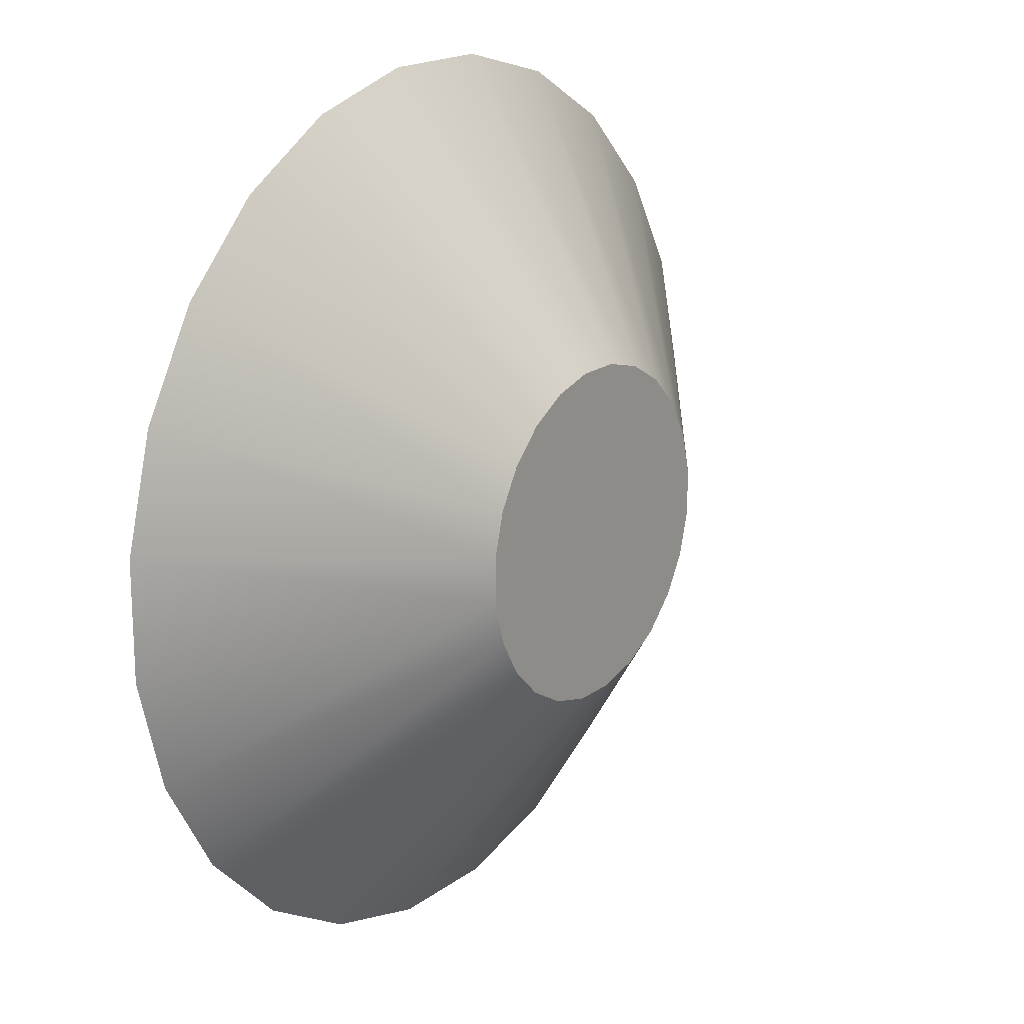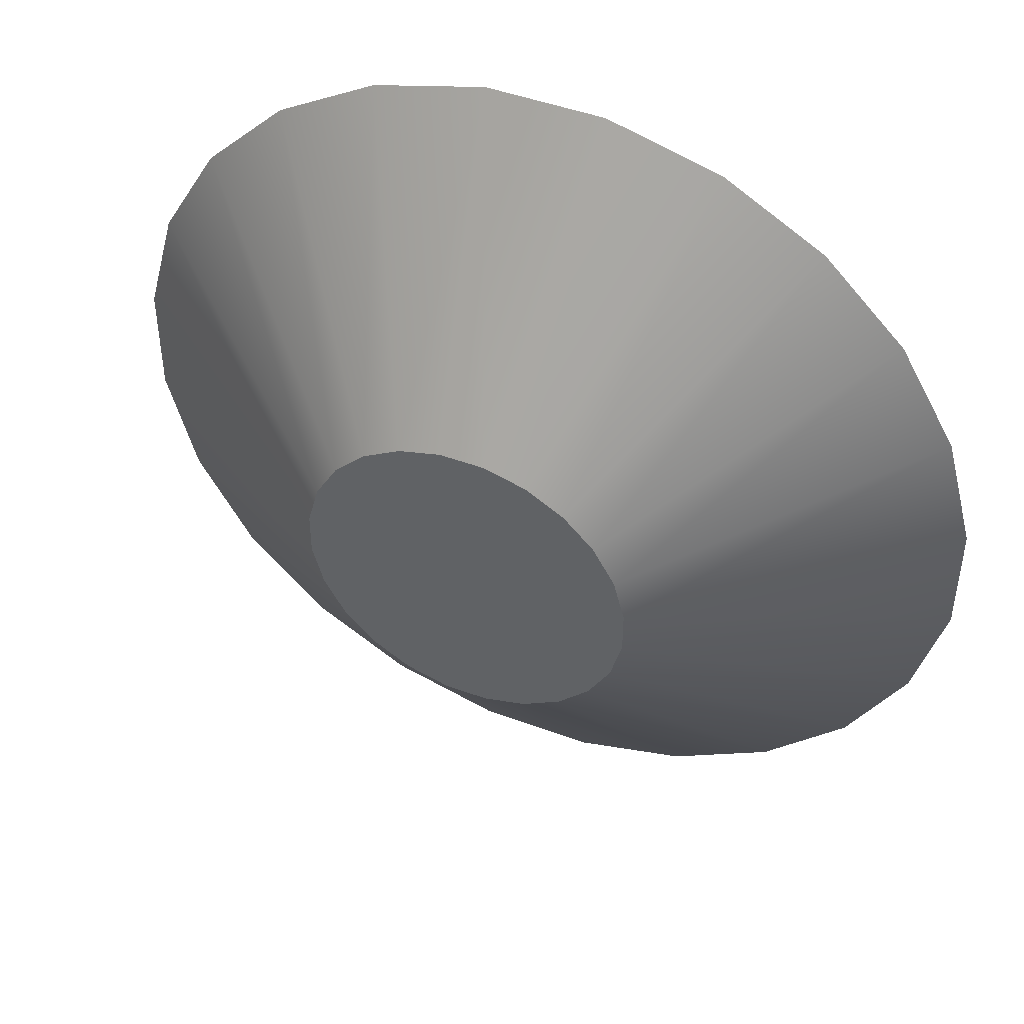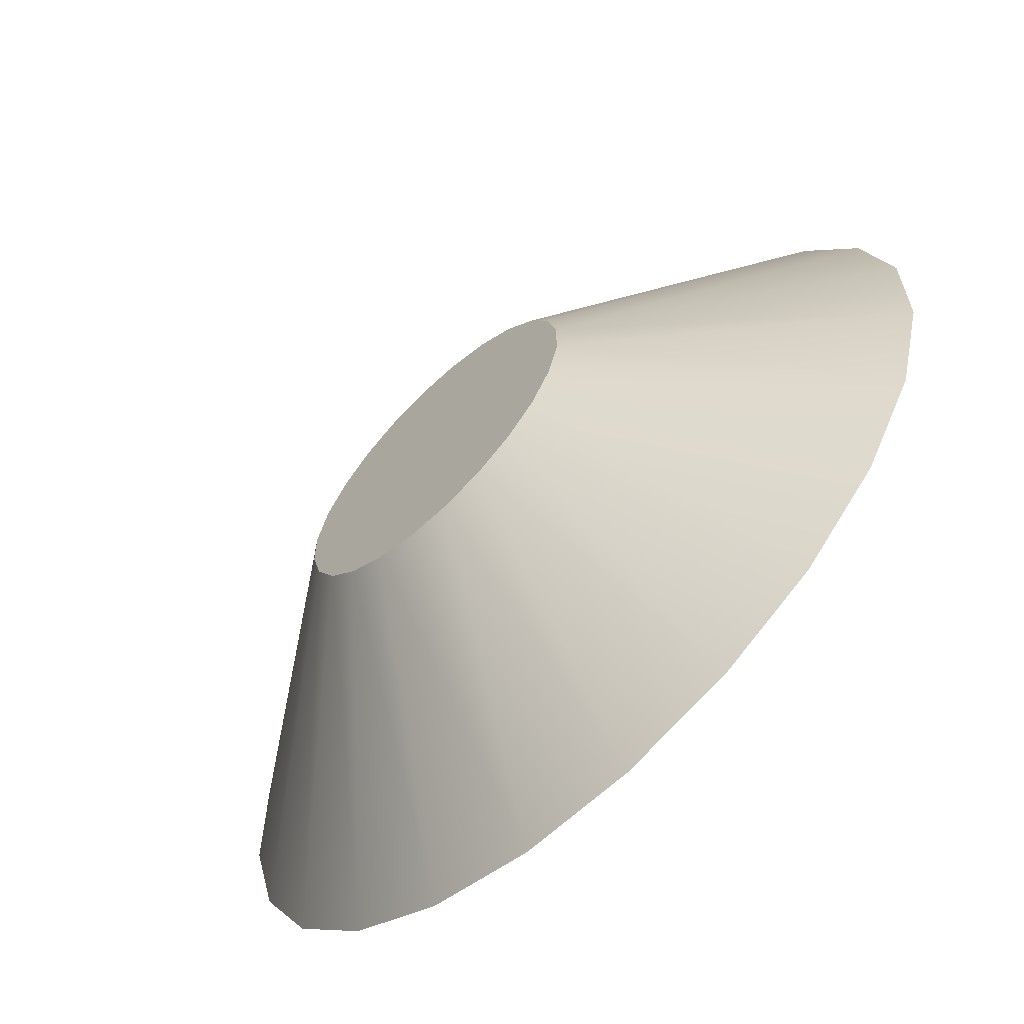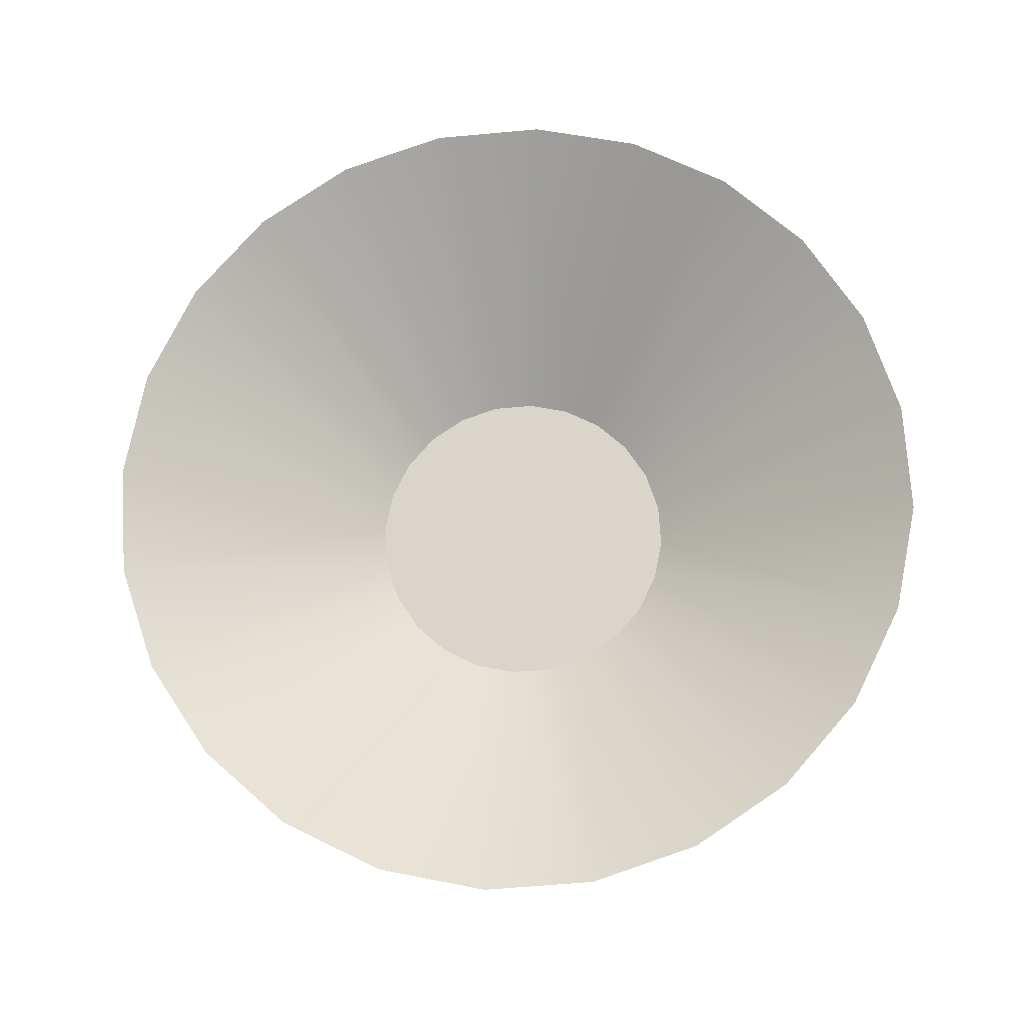
<metadata>
{"format":"obj","ext":"obj","renderer":"f3d","projection":"perspective","resolution":1024,"background":"white","views":[{"elev":18.4,"azim":122.2,"up":"+Y"},{"elev":46.0,"azim":-160.7,"up":"+Y"},{"elev":-63.8,"azim":-140.2,"up":"+Y"},{"elev":73.2,"azim":-3.6,"up":"+Z"}]}
</metadata>
<code>
o 3dw.47c68395a5775e10d9deb3f829cc2475/Model/Component_18_1/Component_18/mesh1/mesh1-geometry/material_3/component_9#mesh1-geometry
v 0.007636 0.634 0.4919
v 0.01144 0.6185 0.5031
v 0.004899 0.6184 0.5026
v 0.01144 0.6185 0.5031
v 0.01247 0.6346 0.4922
v 0.01776 0.6202 0.5035
v 0.01776 0.6202 0.5035
v 0.01459 0.6359 0.4924
v 0.02341 0.6234 0.5039
v 0.00526 0.6346 0.4917
v 0.004899 0.6184 0.5026
v -0.001422 0.6201 0.5022
v 0.00313 0.6358 0.4916
v -0.001422 0.6201 0.5022
v -0.007092 0.6234 0.5018
v 0.01144 0.6185 0.5031
v 0.007636 0.634 0.4919
v 0.01009 0.634 0.4921
v 0.004899 0.6184 0.5026
v 0.00526 0.6346 0.4917
v 0.007636 0.634 0.4919
v 0.01247 0.6346 0.4922
v 0.01144 0.6185 0.5031
v 0.01009 0.634 0.4921
v 0.01459 0.6359 0.4924
v 0.01776 0.6202 0.5035
v 0.01247 0.6346 0.4922
v 0.01633 0.6376 0.4925
v 0.02341 0.6234 0.5039
v 0.01459 0.6359 0.4924
v 0.02341 0.6234 0.5039
v 0.01633 0.6376 0.4925
v 0.02803 0.6281 0.5042
v -0.001422 0.6201 0.5022
v 0.00313 0.6358 0.4916
v 0.00526 0.6346 0.4917
v -0.007092 0.6234 0.5018
v 0.001388 0.6376 0.4915
v 0.00313 0.6358 0.4916
v 0.007636 0.634 0.4919
v 0.01006 0.6527 0.4921
v 0.01009 0.634 0.4921
v 0.00526 0.6346 0.4917
v 0.007605 0.6527 0.4919
v 0.007636 0.634 0.4919
v 0.01009 0.634 0.4921
v 0.01244 0.6521 0.4922
v 0.01247 0.6346 0.4922
v 0.01247 0.6346 0.4922
v 0.01457 0.6508 0.4924
v 0.01459 0.6359 0.4924
v 0.01459 0.6359 0.4924
v 0.01631 0.6491 0.4925
v 0.01633 0.6376 0.4925
v 0.01756 0.6397 0.4926
v 0.02803 0.6281 0.5042
v 0.01633 0.6376 0.4925
v 0.00313 0.6358 0.4916
v 0.005232 0.6521 0.4917
v 0.00526 0.6346 0.4917
v 0.001388 0.6376 0.4915
v -0.007092 0.6234 0.5018
v -0.01172 0.628 0.5015
v 0.001388 0.6376 0.4915
v 0.003105 0.6508 0.4916
v 0.00313 0.6358 0.4916
v 0.007636 0.634 0.4919
v 0.007605 0.6527 0.4919
v 0.01006 0.6527 0.4921
v 0.01009 0.634 0.4921
v 0.01006 0.6527 0.4921
v 0.01244 0.6521 0.4922
v 0.00526 0.6346 0.4917
v 0.005232 0.6521 0.4917
v 0.007605 0.6527 0.4919
v 0.01247 0.6346 0.4922
v 0.01244 0.6521 0.4922
v 0.01457 0.6508 0.4924
v 0.01459 0.6359 0.4924
v 0.01457 0.6508 0.4924
v 0.01631 0.6491 0.4925
v 0.01633 0.6376 0.4925
v 0.01631 0.6491 0.4925
v 0.01754 0.647 0.4926
v 0.02803 0.6281 0.5042
v 0.01756 0.6397 0.4926
v 0.03129 0.6338 0.5044
v 0.01633 0.6376 0.4925
v 0.01754 0.647 0.4926
v 0.01756 0.6397 0.4926
v 0.03129 0.6338 0.5044
v 0.01819 0.6421 0.4926
v 0.03298 0.6401 0.5045
v 0.00313 0.6358 0.4916
v 0.003105 0.6508 0.4916
v 0.005232 0.6521 0.4917
v -0.01172 0.628 0.5015
v 0.000156 0.6397 0.4914
v 0.001388 0.6376 0.4915
v 0.001388 0.6376 0.4915
v 0.00137 0.6491 0.4915
v 0.003105 0.6508 0.4916
v 0.007605 0.6527 0.4919
v 0.01136 0.6682 0.5031
v 0.01006 0.6527 0.4921
v 0.01136 0.6682 0.5031
v 0.01244 0.6521 0.4922
v 0.01006 0.6527 0.4921
v 0.005232 0.6521 0.4917
v 0.004818 0.6682 0.5026
v 0.007605 0.6527 0.4919
v 0.01768 0.6666 0.5035
v 0.01457 0.6508 0.4924
v 0.01244 0.6521 0.4922
v 0.02335 0.6633 0.5039
v 0.01631 0.6491 0.4925
v 0.01457 0.6508 0.4924
v 0.02798 0.6587 0.5042
v 0.01754 0.647 0.4926
v 0.01631 0.6491 0.4925
v 0.01819 0.6421 0.4926
v 0.03129 0.6338 0.5044
v 0.01756 0.6397 0.4926
v 0.01756 0.6397 0.4926
v 0.01754 0.647 0.4926
v 0.01818 0.6446 0.4926
v 0.01819 0.6421 0.4926
v 0.03297 0.6467 0.5045
v 0.03298 0.6401 0.5045
v 0.003105 0.6508 0.4916
v -0.001498 0.6665 0.5022
v 0.005232 0.6521 0.4917
v 0.000156 0.6397 0.4914
v -0.01172 0.628 0.5015
v -0.015 0.6337 0.5013
v 0.000156 0.6397 0.4914
v 0.00137 0.6491 0.4915
v 0.001388 0.6376 0.4915
v 0.00137 0.6491 0.4915
v -0.007158 0.6632 0.5018
v 0.003105 0.6508 0.4916
v 0.01136 0.6682 0.5031
v 0.007605 0.6527 0.4919
v 0.004818 0.6682 0.5026
v 0.01244 0.6521 0.4922
v 0.01136 0.6682 0.5031
v 0.01768 0.6666 0.5035
v 0.004818 0.6682 0.5026
v 0.005232 0.6521 0.4917
v -0.001498 0.6665 0.5022
v 0.01457 0.6508 0.4924
v 0.01768 0.6666 0.5035
v 0.02335 0.6633 0.5039
v 0.01631 0.6491 0.4925
v 0.02335 0.6633 0.5039
v 0.02798 0.6587 0.5042
v 0.01754 0.647 0.4926
v 0.02798 0.6587 0.5042
v 0.03126 0.653 0.5044
v 0.01756 0.6397 0.4926
v 0.01818 0.6446 0.4926
v 0.01819 0.6421 0.4926
v 0.03126 0.653 0.5044
v 0.01818 0.6446 0.4926
v 0.01754 0.647 0.4926
v 0.01818 0.6446 0.4926
v 0.03126 0.653 0.5044
v 0.03297 0.6467 0.5045
v 0.03297 0.6467 0.5045
v 0.01819 0.6421 0.4926
v 0.01818 0.6446 0.4926
v -0.001498 0.6665 0.5022
v 0.003105 0.6508 0.4916
v -0.007158 0.6632 0.5018
v -0.015 0.6337 0.5013
v -0.000484 0.6421 0.4914
v 0.000156 0.6397 0.4914
v 0.000156 0.6397 0.4914
v 0.000144 0.6469 0.4914
v 0.00137 0.6491 0.4915
v -0.007158 0.6632 0.5018
v 0.00137 0.6491 0.4915
v -0.01178 0.6586 0.5015
v -0.000484 0.6421 0.4914
v -0.015 0.6337 0.5013
v -0.01671 0.64 0.5012
v -0.000484 0.6421 0.4914
v 0.000144 0.6469 0.4914
v 0.000156 0.6397 0.4914
v 0.000144 0.6469 0.4914
v -0.01178 0.6586 0.5015
v 0.00137 0.6491 0.4915
v -0.01671 0.64 0.5012
v -0.000488 0.6446 0.4914
v -0.000484 0.6421 0.4914
v 0.000144 0.6469 0.4914
v -0.000484 0.6421 0.4914
v -0.000488 0.6446 0.4914
v -0.01178 0.6586 0.5015
v 0.000144 0.6469 0.4914
v -0.01504 0.6529 0.5013
v -0.000488 0.6446 0.4914
v -0.01671 0.64 0.5012
v -0.01672 0.6466 0.5012
v -0.000488 0.6446 0.4914
v -0.01504 0.6529 0.5013
v 0.000144 0.6469 0.4914
v -0.01504 0.6529 0.5013
v -0.000488 0.6446 0.4914
v -0.01672 0.6466 0.5012
v 0.004899 0.6184 0.5026
v 0.01144 0.6185 0.5031
v 0.007636 0.634 0.4919
v 0.01776 0.6202 0.5035
v 0.01247 0.6346 0.4922
v 0.01144 0.6185 0.5031
v 0.02341 0.6234 0.5039
v 0.01459 0.6359 0.4924
v 0.01776 0.6202 0.5035
v -0.001422 0.6201 0.5022
v 0.004899 0.6184 0.5026
v 0.00526 0.6346 0.4917
v -0.007092 0.6234 0.5018
v -0.001422 0.6201 0.5022
v 0.00313 0.6358 0.4916
v 0.01009 0.634 0.4921
v 0.007636 0.634 0.4919
v 0.01144 0.6185 0.5031
v 0.007636 0.634 0.4919
v 0.00526 0.6346 0.4917
v 0.004899 0.6184 0.5026
v 0.01009 0.634 0.4921
v 0.01144 0.6185 0.5031
v 0.01247 0.6346 0.4922
v 0.01247 0.6346 0.4922
v 0.01776 0.6202 0.5035
v 0.01459 0.6359 0.4924
v 0.01459 0.6359 0.4924
v 0.02341 0.6234 0.5039
v 0.01633 0.6376 0.4925
v 0.02803 0.6281 0.5042
v 0.01633 0.6376 0.4925
v 0.02341 0.6234 0.5039
v 0.00526 0.6346 0.4917
v 0.00313 0.6358 0.4916
v -0.001422 0.6201 0.5022
v 0.00313 0.6358 0.4916
v 0.001388 0.6376 0.4915
v -0.007092 0.6234 0.5018
v 0.01009 0.634 0.4921
v 0.01006 0.6527 0.4921
v 0.007636 0.634 0.4919
v 0.007636 0.634 0.4919
v 0.007605 0.6527 0.4919
v 0.00526 0.6346 0.4917
v 0.01247 0.6346 0.4922
v 0.01244 0.6521 0.4922
v 0.01009 0.634 0.4921
v 0.01459 0.6359 0.4924
v 0.01457 0.6508 0.4924
v 0.01247 0.6346 0.4922
v 0.01633 0.6376 0.4925
v 0.01631 0.6491 0.4925
v 0.01459 0.6359 0.4924
v 0.01633 0.6376 0.4925
v 0.02803 0.6281 0.5042
v 0.01756 0.6397 0.4926
v 0.00526 0.6346 0.4917
v 0.005232 0.6521 0.4917
v 0.00313 0.6358 0.4916
v -0.01172 0.628 0.5015
v -0.007092 0.6234 0.5018
v 0.001388 0.6376 0.4915
v 0.00313 0.6358 0.4916
v 0.003105 0.6508 0.4916
v 0.001388 0.6376 0.4915
v 0.01006 0.6527 0.4921
v 0.007605 0.6527 0.4919
v 0.007636 0.634 0.4919
v 0.01244 0.6521 0.4922
v 0.01006 0.6527 0.4921
v 0.01009 0.634 0.4921
v 0.007605 0.6527 0.4919
v 0.005232 0.6521 0.4917
v 0.00526 0.6346 0.4917
v 0.01457 0.6508 0.4924
v 0.01244 0.6521 0.4922
v 0.01247 0.6346 0.4922
v 0.01631 0.6491 0.4925
v 0.01457 0.6508 0.4924
v 0.01459 0.6359 0.4924
v 0.01754 0.647 0.4926
v 0.01631 0.6491 0.4925
v 0.01633 0.6376 0.4925
v 0.03129 0.6338 0.5044
v 0.01756 0.6397 0.4926
v 0.02803 0.6281 0.5042
v 0.01756 0.6397 0.4926
v 0.01754 0.647 0.4926
v 0.01633 0.6376 0.4925
v 0.03298 0.6401 0.5045
v 0.01819 0.6421 0.4926
v 0.03129 0.6338 0.5044
v 0.005232 0.6521 0.4917
v 0.003105 0.6508 0.4916
v 0.00313 0.6358 0.4916
v 0.001388 0.6376 0.4915
v 0.000156 0.6397 0.4914
v -0.01172 0.628 0.5015
v 0.003105 0.6508 0.4916
v 0.00137 0.6491 0.4915
v 0.001388 0.6376 0.4915
v 0.01006 0.6527 0.4921
v 0.01136 0.6682 0.5031
v 0.007605 0.6527 0.4919
v 0.01006 0.6527 0.4921
v 0.01244 0.6521 0.4922
v 0.01136 0.6682 0.5031
v 0.007605 0.6527 0.4919
v 0.004818 0.6682 0.5026
v 0.005232 0.6521 0.4917
v 0.01244 0.6521 0.4922
v 0.01457 0.6508 0.4924
v 0.01768 0.6666 0.5035
v 0.01457 0.6508 0.4924
v 0.01631 0.6491 0.4925
v 0.02335 0.6633 0.5039
v 0.01631 0.6491 0.4925
v 0.01754 0.647 0.4926
v 0.02798 0.6587 0.5042
v 0.01756 0.6397 0.4926
v 0.03129 0.6338 0.5044
v 0.01819 0.6421 0.4926
v 0.01818 0.6446 0.4926
v 0.01754 0.647 0.4926
v 0.01756 0.6397 0.4926
v 0.03298 0.6401 0.5045
v 0.03297 0.6467 0.5045
v 0.01819 0.6421 0.4926
v 0.005232 0.6521 0.4917
v -0.001498 0.6665 0.5022
v 0.003105 0.6508 0.4916
v -0.015 0.6337 0.5013
v -0.01172 0.628 0.5015
v 0.000156 0.6397 0.4914
v 0.001388 0.6376 0.4915
v 0.00137 0.6491 0.4915
v 0.000156 0.6397 0.4914
v 0.003105 0.6508 0.4916
v -0.007158 0.6632 0.5018
v 0.00137 0.6491 0.4915
v 0.004818 0.6682 0.5026
v 0.007605 0.6527 0.4919
v 0.01136 0.6682 0.5031
v 0.01768 0.6666 0.5035
v 0.01136 0.6682 0.5031
v 0.01244 0.6521 0.4922
v -0.001498 0.6665 0.5022
v 0.005232 0.6521 0.4917
v 0.004818 0.6682 0.5026
v 0.02335 0.6633 0.5039
v 0.01768 0.6666 0.5035
v 0.01457 0.6508 0.4924
v 0.02798 0.6587 0.5042
v 0.02335 0.6633 0.5039
v 0.01631 0.6491 0.4925
v 0.03126 0.653 0.5044
v 0.02798 0.6587 0.5042
v 0.01754 0.647 0.4926
v 0.01819 0.6421 0.4926
v 0.01818 0.6446 0.4926
v 0.01756 0.6397 0.4926
v 0.01754 0.647 0.4926
v 0.01818 0.6446 0.4926
v 0.03126 0.653 0.5044
v 0.03297 0.6467 0.5045
v 0.03126 0.653 0.5044
v 0.01818 0.6446 0.4926
v 0.01818 0.6446 0.4926
v 0.01819 0.6421 0.4926
v 0.03297 0.6467 0.5045
v -0.007158 0.6632 0.5018
v 0.003105 0.6508 0.4916
v -0.001498 0.6665 0.5022
v 0.000156 0.6397 0.4914
v -0.000484 0.6421 0.4914
v -0.015 0.6337 0.5013
v 0.00137 0.6491 0.4915
v 0.000144 0.6469 0.4914
v 0.000156 0.6397 0.4914
v -0.01178 0.6586 0.5015
v 0.00137 0.6491 0.4915
v -0.007158 0.6632 0.5018
v -0.01671 0.64 0.5012
v -0.015 0.6337 0.5013
v -0.000484 0.6421 0.4914
v 0.000156 0.6397 0.4914
v 0.000144 0.6469 0.4914
v -0.000484 0.6421 0.4914
v 0.00137 0.6491 0.4915
v -0.01178 0.6586 0.5015
v 0.000144 0.6469 0.4914
v -0.000484 0.6421 0.4914
v -0.000488 0.6446 0.4914
v -0.01671 0.64 0.5012
v -0.000488 0.6446 0.4914
v -0.000484 0.6421 0.4914
v 0.000144 0.6469 0.4914
v -0.01504 0.6529 0.5013
v 0.000144 0.6469 0.4914
v -0.01178 0.6586 0.5015
v -0.01672 0.6466 0.5012
v -0.01671 0.64 0.5012
v -0.000488 0.6446 0.4914
v 0.000144 0.6469 0.4914
v -0.01504 0.6529 0.5013
v -0.000488 0.6446 0.4914
v -0.01672 0.6466 0.5012
v -0.000488 0.6446 0.4914
v -0.01504 0.6529 0.5013
f 1 2 3
f 4 5 6
f 7 8 9
f 10 11 12
f 13 14 15
f 16 17 18
f 19 20 21
f 22 23 24
f 25 26 27
f 28 29 30
f 31 32 33
f 34 35 36
f 37 38 39
f 40 41 42
f 43 44 45
f 46 47 48
f 49 50 51
f 52 53 54
f 55 56 57
f 58 59 60
f 61 62 63
f 64 65 66
f 67 68 69
f 70 71 72
f 73 74 75
f 76 77 78
f 79 80 81
f 82 83 84
f 85 86 87
f 88 89 90
f 91 92 93
f 94 95 96
f 97 98 99
f 100 101 102
f 103 104 105
f 106 107 108
f 109 110 111
f 112 113 114
f 115 116 117
f 118 119 120
f 121 122 123
f 124 125 126
f 127 128 129
f 130 131 132
f 133 134 135
f 136 137 138
f 139 140 141
f 142 143 144
f 145 146 147
f 148 149 150
f 151 152 153
f 154 155 156
f 157 158 159
f 160 161 162
f 163 164 165
f 166 167 168
f 169 170 171
f 172 173 174
f 175 176 177
f 178 179 180
f 181 182 183
f 184 185 186
f 187 188 189
f 190 191 192
f 193 194 195
f 196 197 198
f 199 200 201
f 202 203 204
f 205 206 207
f 208 209 210
f 211 212 213
f 214 215 216
f 217 218 219
f 220 221 222
f 223 224 225
f 226 227 228
f 229 230 231
f 232 233 234
f 235 236 237
f 238 239 240
f 241 242 243
f 244 245 246
f 247 248 249
f 250 251 252
f 253 254 255
f 256 257 258
f 259 260 261
f 262 263 264
f 265 266 267
f 268 269 270
f 271 272 273
f 274 275 276
f 277 278 279
f 280 281 282
f 283 284 285
f 286 287 288
f 289 290 291
f 292 293 294
f 295 296 297
f 298 299 300
f 301 302 303
f 304 305 306
f 307 308 309
f 310 311 312
f 313 314 315
f 316 317 318
f 319 320 321
f 322 323 324
f 325 326 327
f 328 329 330
f 331 332 333
f 334 335 336
f 337 338 339
f 340 341 342
f 343 344 345
f 346 347 348
f 349 350 351
f 352 353 354
f 355 356 357
f 358 359 360
f 361 362 363
f 364 365 366
f 367 368 369
f 370 371 372
f 373 374 375
f 376 377 378
f 379 380 381
f 382 383 384
f 385 386 387
f 388 389 390
f 391 392 393
f 394 395 396
f 397 398 399
f 400 401 402
f 403 404 405
f 406 407 408
f 409 410 411
f 412 413 414
f 415 416 417
f 418 419 420

</code>
